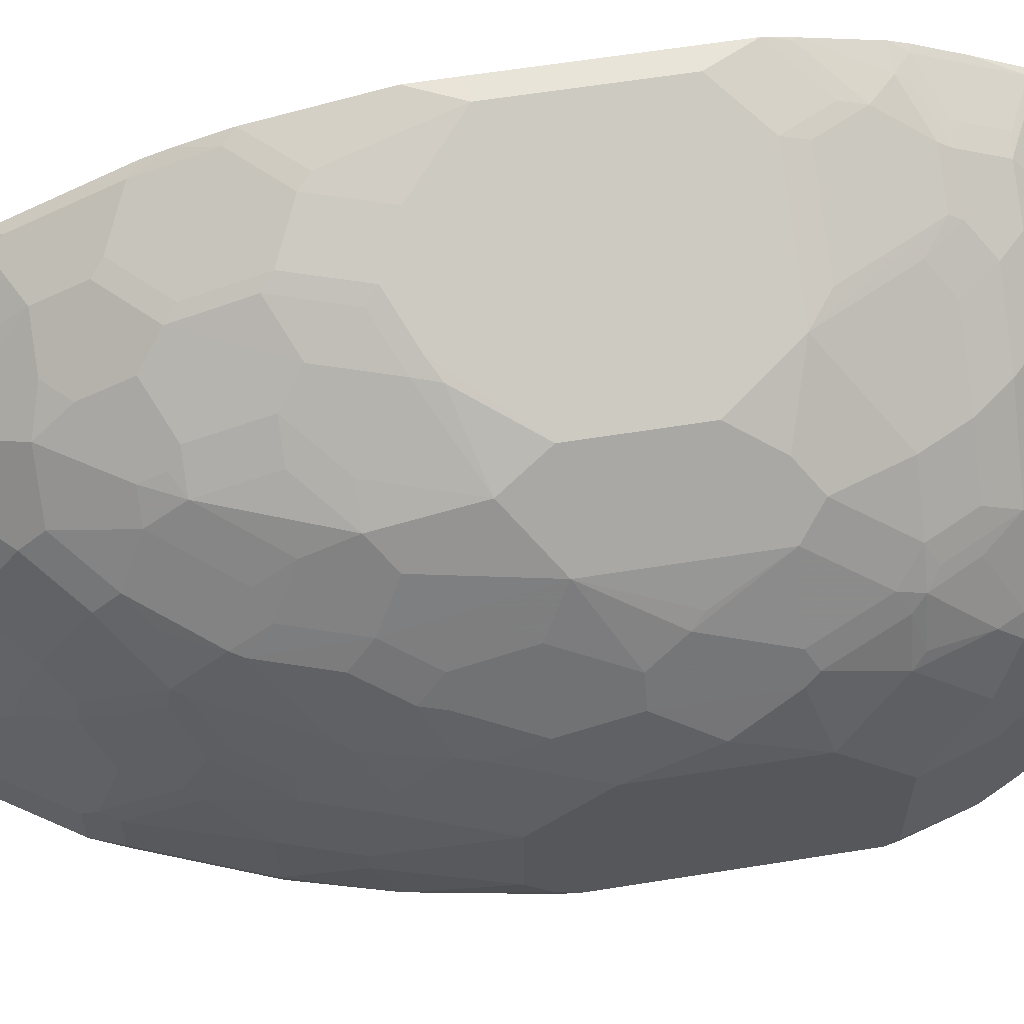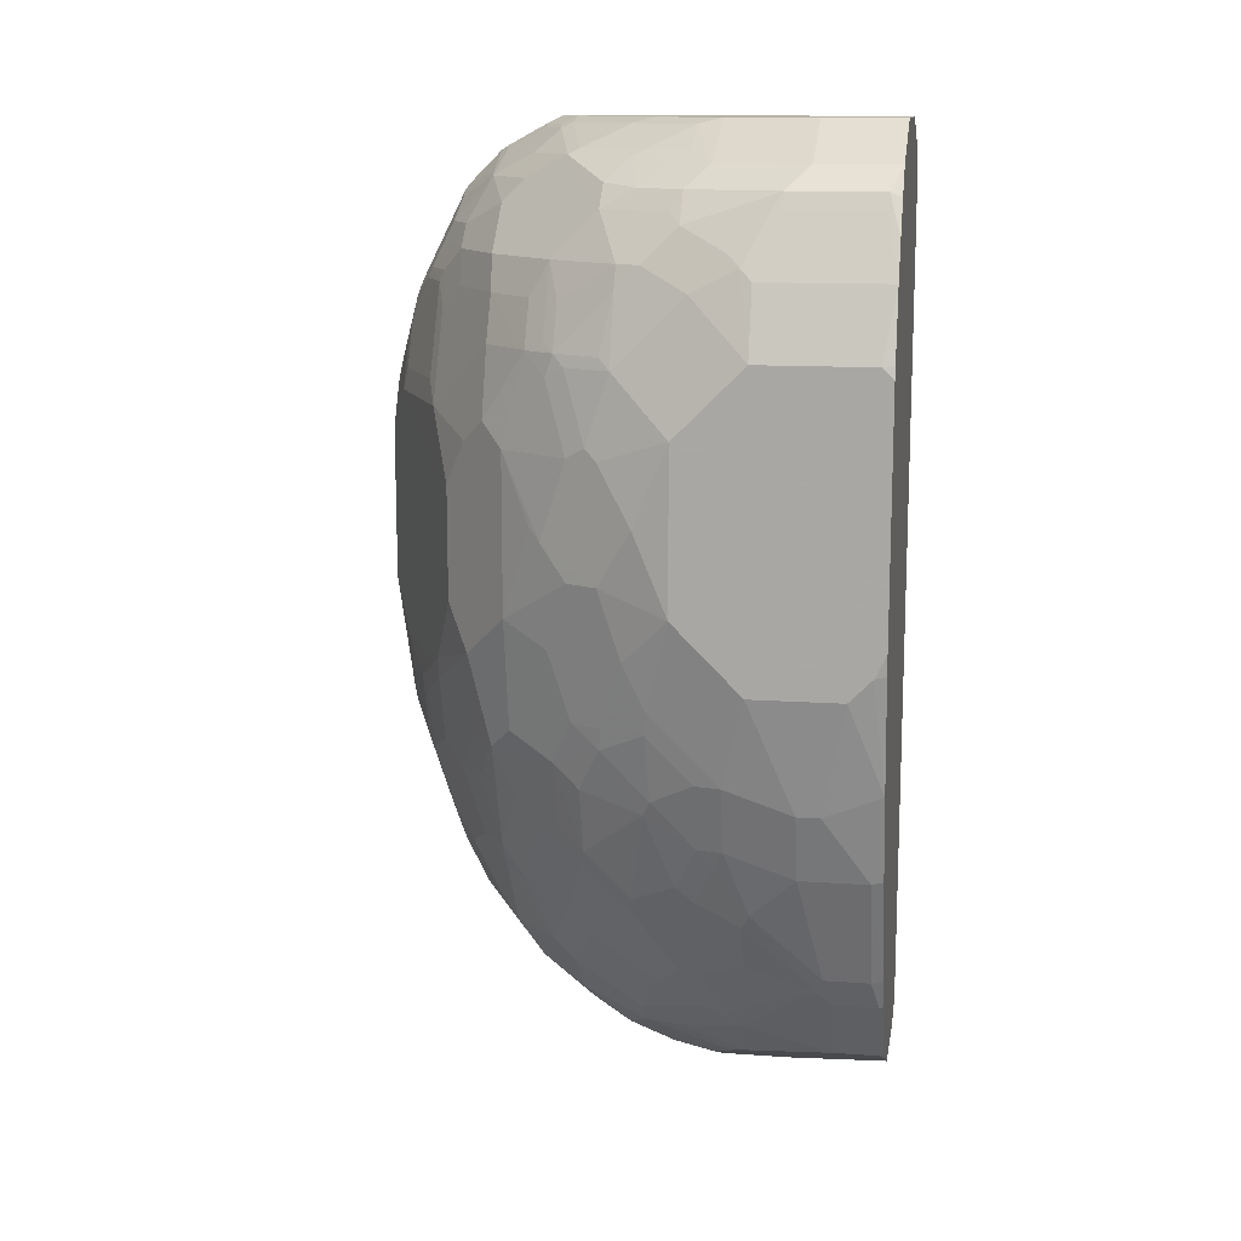
<metadata>
{"format":"obj","ext":"obj","renderer":"f3d","projection":"perspective","resolution":1024,"background":"white","views":[{"elev":60.7,"azim":-99.3,"up":"+Y"},{"elev":12.9,"azim":-80.7,"up":"+Z"}]}
</metadata>
<code>
v -0.3336 -0.05557 -0.7876
v -0.3243 -0.05557 -0.7876
v -0.482 -0.05557 -0.7783
v -0.3336 0.03712 -0.8155
v -0.278 -0.05557 -0.7853
v -0.2966 0.03712 -0.8155
v -0.5004 -0.05557 -0.7692
v -0.4078 0.1112 -0.8155
v -0.2231 -0.05557 -0.7715
v -0.2549 0.03712 -0.8062
v -0.2595 0.07421 -0.8155
v -0.4078 0.2225 -0.8155
v -0.5314 -0.05557 -0.7537
v -0.6054 -0.04934 -0.7166
v -0.6054 0.02476 -0.7166
v -0.2231 0.07421 -0.7972
v -0.2231 -0.05557 0.6675
v -0.2231 0.2218 -0.8155
v -0.4325 0.2349 -0.803
v -0.3707 0.2966 -0.8155
v -0.5314 0.173 -0.7537
v -0.5067 0.1978 -0.766
v -0.6024 -0.05557 -0.7136
v -0.6783 -0.05557 -0.6041
v -0.6796 -0.04934 -0.6054
v -0.6054 0.173 -0.6796
v -0.6796 0.02476 -0.6054
v -0.692 0.04948 -0.5807
v -0.2231 0.2225 0.7414
v -0.2409 -0.05557 0.6765
v -0.2231 0.3701 -0.8155
v -0.4263 0.2688 -0.7969
v -0.3955 0.309 -0.803
v -0.4078 0.3754 -0.769
v -0.2595 0.3754 -0.8062
v -0.5314 0.2842 -0.7166
v -0.5004 0.2317 -0.7599
v -0.7006 -0.05557 -0.5523
v -0.7043 -0.03706 -0.556
v -0.692 -0.0247 -0.5807
v -0.5375 0.343 -0.6857
v -0.6178 0.1978 -0.6547
v -0.6116 0.2317 -0.6486
v -0.6549 0.2349 -0.5807
v -0.7043 0.03712 -0.556
v -0.7414 0.1483 -0.4447
v -0.729 0.1607 -0.4694
v -0.692 0.1607 -0.5436
v -0.2231 0.519 0.7414
v -0.4078 -0.05557 0.7414
v -0.2966 -0.05557 0.7042
v -0.2231 0.3709 -0.8152
v -0.4634 0.3059 -0.7599
v -0.4263 0.38 -0.7599
v -0.3707 0.4201 -0.7537
v -0.2966 0.4571 -0.7537
v -0.2231 0.4934 -0.754
v -0.2595 0.4494 -0.769
v -0.2231 0.395 -0.8032
v -0.2231 0.4692 -0.7661
v -0.5004 0.343 -0.7227
v -0.5067 0.309 -0.729
v -0.7747 -0.05557 -0.3669
v -0.7784 -0.03706 -0.3707
v -0.4634 0.4541 -0.6857
v -0.6116 0.3059 -0.6116
v -0.5375 0.4541 -0.6116
v -0.6487 0.2688 -0.5744
v -0.692 0.2349 -0.5066
v -0.692 0.309 -0.4694
v -0.6857 0.343 -0.4633
v -0.7784 0.07421 -0.3707
v -0.7784 0.1854 -0.3335
v -0.7661 0.1978 -0.3583
v -0.7414 0.2225 -0.4077
v -0.729 0.2349 -0.4324
v -0.2595 0.519 0.7414
v -0.2231 0.5468 0.7298
v -0.5931 -0.05557 0.7414
v -0.4449 0.4448 -0.7043
v -0.4263 0.4355 -0.7227
v -0.4078 0.4571 -0.7166
v -0.3336 0.4942 -0.7166
v -0.2231 0.4939 -0.7537
v -0.8155 -0.05557 -0.2224
v -0.8155 0.03712 -0.2594
v -0.4634 0.4912 -0.6486
v -0.4263 0.5282 -0.6486
v -0.6487 0.38 -0.5004
v -0.6116 0.417 -0.5374
v -0.6116 0.4541 -0.5004
v -0.5375 0.4912 -0.5744
v -0.5004 0.4912 -0.6116
v -0.6487 0.417 -0.4633
v -0.7228 0.2688 -0.4261
v -0.7321 0.2642 -0.4077
v -0.695 0.3383 -0.4447
v -0.695 0.3754 -0.4077
v -0.695 0.4124 -0.3707
v -0.6857 0.417 -0.3891
v -0.8155 0.07421 -0.2594
v -0.8155 0.1854 -0.2224
v -0.7692 0.2271 -0.3335
v -0.3336 0.4819 0.7414
v -0.2718 0.5436 0.7289
v -0.346 0.5066 0.7289
v -0.2231 0.6295 0.6861
v -0.2348 0.6178 0.6919
v -0.5931 0.07421 0.7414
v -0.7043 -0.05557 0.6858
v -0.3893 0.5468 -0.6486
v -0.2595 0.5312 -0.7166
v -0.2231 0.5312 -0.7166
v -0.8488 -0.05557 -0.03341
v -0.8526 -0.03706 -0.03707
v -0.8526 2.912e-05 -0.0741
v -0.4634 0.5282 -0.6116
v -0.4634 0.5653 -0.5744
v -0.6487 0.4912 -0.3521
v -0.5746 0.5282 -0.4633
v -0.5375 0.5653 -0.4633
v -0.7661 0.309 -0.2841
v -0.7321 0.4124 -0.2594
v -0.7167 0.4571 -0.2224
v -0.6796 0.4571 -0.3335
v -0.8526 0.1483 -0.0741
v -0.8526 0.2225 -3.63e-05
v -0.8155 0.2966 -0.1111
v -0.8063 0.2271 -0.2224
v -0.7784 0.2966 -0.2594
v -0.4449 0.3708 0.7414
v -0.3754 0.4819 0.7321
v -0.3059 0.5375 0.7228
v -0.38 0.5004 0.7228
v -0.2231 0.649 0.6666
v -0.346 0.6178 0.6548
v -0.2688 0.6116 0.6858
v -0.556 0.2225 0.7414
v -0.7167 0.07421 0.6795
v -0.7167 -0.05557 0.6795
v -0.4078 0.607 -0.556
v -0.3336 0.6441 -0.556
v -0.3707 0.5699 -0.6301
v -0.2595 0.6054 -0.6424
v -0.2595 0.5683 -0.6796
v -0.2231 0.5683 -0.6796
v -0.8526 -0.05557 -3.63e-05
v -0.4634 0.6024 -0.5004
v -0.4449 0.607 -0.519
v -0.6425 0.5312 -0.2965
v -0.5684 0.5683 -0.4077
v -0.4634 0.6209 -0.4633
v -0.5375 0.5838 -0.4261
v -0.519 0.607 -0.4077
v -0.7692 0.3754 -0.1852
v -0.7537 0.4201 -0.1482
v -0.7537 0.4571 -0.03707
v -0.7167 0.4942 -0.1111
v -0.6796 0.5312 -0.1852
v -0.6425 0.5683 -0.2224
v -0.6796 0.4942 -0.2594
v -0.8526 0.2595 0.037
v -0.8155 0.3337 -0.03707
v -0.8063 0.3012 -0.1482
v -0.482 0.3337 0.7414
v -0.4866 0.3708 0.7321
v -0.5283 0.4633 0.6858
v -0.5236 0.4448 0.6949
v -0.343 0.5746 0.6858
v -0.4171 0.5375 0.6858
v -0.2231 0.6861 0.6294
v -0.38 0.6116 0.6486
v -0.5606 0.2595 0.7321
v -0.6796 0.2225 0.6795
v -0.7167 0.2595 0.6425
v -0.7537 0.1112 0.6425
v -0.7537 -0.03706 0.6425
v -0.7522 -0.05557 0.6339
v -0.3707 0.6441 -0.519
v -0.3336 0.6811 -0.4818
v -0.3151 0.695 -0.4633
v -0.2595 0.6811 -0.519
v -0.2595 0.6441 -0.593
v -0.3336 0.6054 -0.6054
v -0.2231 0.6425 -0.6052
v -0.8526 -0.05557 0.3892
v -0.4449 0.6441 -0.4447
v -0.4078 0.6811 -0.4077
v -0.5684 0.6054 -0.2965
v -0.482 0.6441 -0.3707
v -0.519 0.6441 -0.2965
v -0.8063 0.3383 -0.0741
v -0.7784 0.3708 -0.1482
v -0.7661 0.4324 -0.03707
v -0.8155 0.3708 0.07403
v -0.7908 0.4201 0.07403
v -0.7167 0.5312 -3.63e-05
v -0.5931 0.607 -0.2224
v -0.6425 0.6054 -0.0741
v -0.8526 0.2595 0.2965
v -0.8433 0.3151 0.1667
v -0.5977 0.3337 0.6949
v -0.6024 0.3522 0.6858
v -0.4912 0.5375 0.6486
v -0.4912 0.5746 0.6115
v -0.5283 0.5746 0.5745
v -0.6765 0.4263 0.5745
v -0.6765 0.3892 0.6115
v -0.6394 0.3892 0.6486
v -0.2231 0.7298 0.5468
v -0.2348 0.6919 0.6178
v -0.2688 0.6857 0.6115
v -0.343 0.6857 0.5745
v -0.4171 0.6487 0.5745
v -0.6348 0.2595 0.6949
v -0.6425 0.2966 0.6795
v -0.6796 0.3337 0.6425
v -0.7136 0.3151 0.6115
v -0.7321 0.2781 0.6115
v -0.7552 0.2595 0.5931
v -0.7692 0.1298 0.6115
v -0.8063 0.1669 0.5375
v -0.7661 0.1112 0.6178
v -0.7661 -0.03706 0.6178
v -0.7846 -0.05557 0.5808
v -0.3707 0.6811 -0.4447
v -0.241 0.695 -0.5004
v -0.3893 0.695 -0.3891
v -0.2781 0.7691 -0.278
v -0.241 0.7691 -0.315
v -0.241 0.732 -0.4261
v -0.241 0.658 -0.5744
v -0.2231 0.655 -0.5804
v -0.8479 -0.05557 0.4101
v -0.8526 -0.03706 0.4076
v -0.482 0.6811 -0.2594
v -0.4078 0.7181 -0.2965
v -0.3893 0.732 -0.278
v -0.8155 0.3708 0.2593
v -0.7692 0.4633 0.1297
v -0.6054 0.6425 -3.63e-05
v -0.7552 0.4819 0.1482
v -0.7167 0.5312 0.2593
v -0.519 0.6811 -0.1482
v -0.5314 0.6795 -0.1111
v -0.8526 0.2225 0.3336
v -0.8063 0.3522 0.3892
v -0.4541 0.6487 0.5375
v -0.5653 0.5746 0.5375
v -0.6024 0.5375 0.5375
v -0.6765 0.4633 0.5375
v -0.7506 0.3522 0.5375
v -0.7182 0.3337 0.5931
v -0.695 0.3522 0.6115
v -0.2231 0.7668 0.4727
v -0.2348 0.7661 0.4695
v -0.3089 0.729 0.5065
v -0.3089 0.6919 0.5806
v -0.343 0.7228 0.5003
v -0.38 0.6857 0.5375
v -0.7692 0.3151 0.5375
v -0.7923 0.1854 0.5559
v -0.8155 0.1483 0.5189
v -0.8155 -0.05557 0.5189
v -0.8063 0.241 0.5003
v -0.8155 0.2225 0.4819
v -0.8526 0.1483 0.4076
v -0.2231 0.6921 -0.5063
v -0.2231 0.741 -0.4083
v -0.2231 0.7291 -0.4322
v -0.2231 0.7781 -0.2972
v -0.3151 0.7691 -0.2408
v -0.2966 0.7784 -0.2224
v -0.2231 0.755 -0.3707
v -0.4449 0.7181 -0.1852
v -0.4263 0.732 -0.1668
v -0.3522 0.7691 -0.1297
v -0.7908 0.4201 0.2593
v -0.8063 0.3892 0.2779
v -0.6054 0.6425 0.1853
v -0.556 0.6672 -3.63e-05
v -0.5004 0.695 -0.1297
v -0.7537 0.4571 0.3706
v -0.7167 0.4942 0.4076
v -0.6796 0.5683 0.2965
v -0.8063 0.2781 0.4633
v -0.7923 0.3708 0.4076
v -0.7692 0.4263 0.3892
v -0.7692 0.3522 0.5003
v -0.4171 0.6857 0.5003
v -0.4943 0.6425 0.4819
v -0.6054 0.5683 0.4819
v -0.6796 0.4942 0.4819
v -0.7136 0.4633 0.4633
v -0.7182 0.4448 0.4819
v -0.7552 0.4448 0.4076
v -0.2231 0.7778 0.4462
v -0.2641 0.7691 0.4448
v -0.2688 0.7598 0.4633
v -0.3383 0.732 0.4819
v -0.4125 0.695 0.4819
v -0.2595 0.7784 -0.2594
v -0.2231 0.8151 -0.1117
v -0.3336 0.7784 -0.1111
v -0.2595 0.8155 -0.03707
v -0.4078 0.7413 -0.1482
v -0.6425 0.6054 0.2593
v -0.5314 0.6795 0.2965
v -0.556 0.6672 0.1853
v -0.2595 0.8155 0.2223
v -0.7321 0.4633 0.4262
v -0.6425 0.5683 0.4076
v -0.6054 0.6054 0.3706
v -0.4572 0.6795 0.4448
v -0.5314 0.6425 0.4076
v -0.2231 0.7783 0.4448
v -0.3012 0.7691 0.4076
v -0.2231 0.8062 0.3375
v -0.2271 0.8062 0.3336
v -0.3383 0.7691 0.3336
v -0.4866 0.695 0.3336
v -0.2231 0.8155 -0.03707
v -0.5684 0.6425 0.3336
v -0.482 0.7043 0.2965
v -0.3336 0.7784 0.2965
v -0.2966 0.7784 0.3706
v -0.2231 0.8154 0.2959
v -0.2231 0.8155 0.2587
v -0.2231 0.8141 0.302
f 181 231 227
f 181 188 228
f 181 226 188
f 181 228 229
f 181 229 230
f 181 230 231
f 185 232 233
f 182 232 183
f 183 232 185
f 186 234 235
f 187 190 188
f 188 190 236
f 181 227 182
f 326 329 327
f 188 236 237
f 182 227 232
f 180 226 181
f 175 254 218
f 177 225 178
f 173 202 215
f 188 237 238
f 173 215 174
f 174 215 202
f 174 202 216
f 174 216 217
f 174 217 175
f 175 217 254
f 175 218 219
f 175 219 220
f 175 220 176
f 176 221 222
f 176 222 223
f 176 223 224
f 176 224 177
f 176 220 221
f 177 224 225
f 179 188 226
f 188 238 228
f 206 250 207
f 193 195 194
f 206 248 249
f 206 249 250
f 207 250 251
f 207 251 252
f 207 252 208
f 208 252 253
f 208 253 254
f 206 214 248
f 208 254 217
f 210 255 256
f 210 256 211
f 211 257 258
f 211 258 213
f 211 213 212
f 211 256 257
f 172 205 204
f 208 217 209
f 205 214 206
f 203 217 216
f 203 209 217
f 195 201 239
f 195 239 240
f 195 240 196
f 196 240 197
f 197 241 199
f 197 240 242
f 197 242 243
f 197 243 280
f 197 280 241
f 198 199 244
f 198 244 236
f 199 241 245
f 199 245 244
f 200 246 247
f 200 247 239
f 200 239 201
f 202 203 216
f 191 198 236
f 172 214 205
f 143 184 144
f 172 212 213
f 142 181 182
f 142 182 183
f 142 183 144
f 142 144 184
f 142 184 143
f 213 258 257
f 144 183 185
f 142 180 181
f 144 185 146
f 148 152 187
f 148 187 149
f 149 187 188
f 149 188 179
f 150 160 151
f 151 160 189
f 151 189 191
f 144 146 145
f 142 226 180
f 142 179 226
f 141 179 142
f 133 169 170
f 133 170 134
f 134 170 167
f 135 171 136
f 136 171 172
f 136 172 137
f 137 172 169
f 138 165 166
f 138 166 173
f 138 173 174
f 138 174 139
f 139 175 176
f 139 176 177
f 139 177 140
f 139 174 175
f 140 177 178
f 141 149 179
f 151 191 154
f 151 154 153
f 152 154 187
f 154 190 187
f 163 195 193
f 166 168 202
f 166 202 173
f 167 203 202
f 167 202 168
f 167 170 204
f 167 204 205
f 167 205 206
f 167 206 207
f 167 207 208
f 167 208 209
f 167 209 203
f 169 172 170
f 170 172 204
f 171 210 211
f 171 211 212
f 171 212 172
f 162 195 163
f 172 213 214
f 162 201 195
f 160 199 198
f 154 191 236
f 154 236 190
f 155 164 192
f 155 192 163
f 155 163 193
f 155 193 156
f 156 193 157
f 157 194 195
f 157 195 196
f 157 196 197
f 157 197 158
f 157 193 194
f 158 197 159
f 159 197 160
f 160 198 191
f 160 191 189
f 160 197 199
f 162 200 201
f 213 257 259
f 244 282 276
f 213 260 248
f 280 324 309
f 281 309 282
f 282 309 310
f 282 310 305
f 282 305 304
f 282 304 306
f 283 288 296
f 280 308 324
f 283 296 284
f 284 311 294
f 284 293 292
f 284 292 312
f 284 312 285
f 285 312 313
f 285 313 308
f 285 308 307
f 284 296 311
f 280 307 308
f 280 285 307
f 278 288 283
f 259 299 298
f 259 298 300
f 259 300 301
f 259 301 290
f 261 286 265
f 265 286 266
f 271 273 302
f 271 302 303
f 272 277 273
f 273 277 304
f 273 304 305
f 273 305 303
f 273 303 302
f 276 282 306
f 276 306 304
f 276 304 277
f 278 279 288
f 287 296 288
f 256 259 257
f 287 289 296
f 290 314 291
f 308 323 315
f 308 321 324
f 309 324 325
f 309 325 310
f 310 325 326
f 310 326 327
f 310 327 328
f 308 313 323
f 313 315 323
f 317 326 325
f 317 325 320
f 318 329 319
f 319 329 326
f 320 325 321
f 321 325 324
f 133 137 169
f 317 319 326
f 305 328 322
f 305 310 328
f 303 305 322
f 291 314 308
f 291 308 315
f 291 315 292
f 292 315 313
f 292 313 312
f 294 311 295
f 295 311 296
f 297 316 298
f 298 317 300
f 298 316 318
f 298 318 319
f 298 319 317
f 300 317 301
f 301 317 320
f 301 320 321
f 301 321 308
f 301 308 314
f 290 301 314
f 256 299 259
f 256 298 299
f 256 297 298
f 227 270 268
f 228 238 229
f 229 271 230
f 229 238 272
f 229 272 273
f 229 273 271
f 230 271 274
f 227 269 270
f 230 274 231
f 234 264 235
f 235 264 263
f 235 263 267
f 236 244 275
f 236 275 237
f 237 275 238
f 238 275 276
f 231 274 269
f 227 231 269
f 227 233 232
f 227 268 233
f 213 248 214
f 218 254 253
f 218 253 219
f 219 253 220
f 220 253 261
f 220 261 222
f 220 222 262
f 220 262 221
f 221 262 222
f 222 263 264
f 222 264 224
f 222 224 223
f 222 261 265
f 222 265 266
f 222 266 267
f 222 267 263
f 224 264 225
f 238 276 277
f 238 277 272
f 239 278 240
f 239 247 279
f 248 260 259
f 248 259 290
f 248 290 291
f 248 291 249
f 249 291 292
f 249 292 293
f 249 293 250
f 250 293 251
f 251 293 284
f 251 284 294
f 251 294 295
f 251 295 252
f 252 295 296
f 252 296 289
f 252 289 261
f 252 261 253
f 255 297 256
f 247 289 287
f 213 259 260
f 247 261 289
f 247 288 279
f 239 279 278
f 240 278 243
f 240 243 242
f 241 280 309
f 241 309 281
f 241 281 282
f 241 282 245
f 243 278 283
f 243 283 284
f 243 284 285
f 243 285 280
f 244 245 282
f 244 276 275
f 246 267 266
f 246 266 286
f 246 286 247
f 247 287 288
f 247 286 261
f 132 168 166
f 72 101 102
f 132 134 167
f 24 39 25
f 25 39 40
f 25 40 28
f 25 28 27
f 26 41 36
f 26 28 42
f 26 42 43
f 24 38 39
f 26 43 41
f 28 40 39
f 28 39 45
f 28 45 46
f 28 46 47
f 28 47 48
f 28 48 44
f 29 49 77
f 28 44 42
f 22 37 32
f 21 37 22
f 21 36 37
f 12 21 22
f 12 22 19
f 13 23 14
f 14 23 24
f 14 24 25
f 14 25 27
f 14 27 15
f 15 26 21
f 15 27 28
f 15 28 26
f 17 29 30
f 19 32 33
f 19 22 32
f 20 33 34
f 20 34 35
f 20 35 31
f 21 26 36
f 29 77 104
f 12 15 21
f 29 104 131
f 29 165 138
f 37 62 61
f 37 61 53
f 38 63 64
f 38 64 39
f 39 64 72
f 39 72 45
f 41 65 61
f 36 62 37
f 41 43 66
f 41 67 65
f 42 44 43
f 43 44 68
f 43 68 66
f 44 48 69
f 44 69 70
f 44 70 71
f 41 66 67
f 36 61 62
f 36 41 61
f 35 60 59
f 29 138 109
f 29 109 79
f 29 79 50
f 29 50 51
f 29 51 30
f 31 35 52
f 32 37 53
f 32 53 54
f 32 54 33
f 33 54 34
f 34 54 55
f 34 55 56
f 34 56 57
f 34 57 58
f 34 58 35
f 35 59 52
f 35 58 60
f 29 131 165
f 44 71 68
f 12 33 20
f 11 18 16
f 1 23 13
f 1 13 7
f 1 7 3
f 1 3 4
f 1 4 6
f 1 6 2
f 2 6 5
f 1 24 23
f 3 7 8
f 4 8 12
f 4 12 20
f 4 20 31
f 4 31 18
f 4 18 11
f 4 11 6
f 5 6 10
f 3 8 4
f 1 38 24
f 1 63 38
f 1 85 63
f 1 2 5
f 1 5 9
f 1 9 17
f 1 17 30
f 132 167 168
f 1 51 50
f 1 50 79
f 1 79 110
f 1 110 140
f 1 140 178
f 1 178 225
f 1 225 264
f 1 264 234
f 1 234 186
f 1 186 147
f 1 147 114
f 1 114 85
f 5 10 9
f 12 19 33
f 6 11 10
f 7 13 14
f 9 322 328
f 9 328 327
f 9 327 329
f 9 329 318
f 9 318 316
f 9 316 297
f 9 297 255
f 9 303 322
f 9 255 210
f 9 171 135
f 9 135 107
f 9 107 78
f 9 78 49
f 9 49 29
f 9 29 17
f 10 11 16
f 9 210 171
f 9 271 303
f 9 274 271
f 9 269 274
f 7 14 15
f 7 15 12
f 9 10 16
f 9 16 18
f 9 18 31
f 9 31 52
f 9 52 59
f 9 59 60
f 9 60 57
f 9 57 84
f 9 84 113
f 9 113 146
f 9 146 185
f 9 185 233
f 9 233 268
f 9 268 270
f 9 270 269
f 7 12 8
f 45 72 46
f 1 30 51
f 46 73 74
f 107 135 136
f 107 136 137
f 107 137 108
f 108 137 133
f 109 138 139
f 109 139 110
f 110 139 140
f 106 134 132
f 111 118 141
f 111 142 143
f 111 143 144
f 111 144 145
f 111 145 112
f 112 145 146
f 112 146 113
f 114 147 115
f 111 141 142
f 106 133 134
f 105 133 106
f 105 108 133
f 96 103 122
f 96 122 97
f 97 122 98
f 98 122 99
f 99 122 123
f 99 123 124
f 99 125 100
f 100 125 119
f 101 126 102
f 102 126 127
f 102 127 128
f 102 128 129
f 103 130 122
f 103 129 130
f 104 106 132
f 104 132 166
f 104 166 131
f 115 147 186
f 93 118 117
f 115 186 235
f 115 267 246
f 124 157 158
f 124 158 159
f 124 159 160
f 124 160 161
f 124 161 125
f 125 161 160
f 125 160 150
f 124 156 157
f 127 162 128
f 128 192 164
f 128 164 129
f 128 162 163
f 129 164 130
f 130 164 155
f 131 166 165
f 46 72 73
f 128 163 192
f 124 155 156
f 123 155 124
f 122 155 123
f 115 246 200
f 115 200 162
f 115 162 127
f 115 127 126
f 115 126 116
f 118 121 148
f 118 148 149
f 118 149 141
f 119 125 150
f 119 150 151
f 119 151 120
f 120 151 121
f 121 152 148
f 121 151 153
f 121 153 154
f 121 154 152
f 122 130 155
f 115 235 267
f 92 121 118
f 99 124 125
f 92 118 93
f 65 67 87
f 65 87 88
f 65 88 80
f 66 68 71
f 66 71 89
f 66 89 90
f 66 90 67
f 64 101 72
f 67 90 91
f 67 92 93
f 92 120 121
f 69 76 70
f 70 76 71
f 71 94 89
f 71 76 95
f 71 95 96
f 67 91 92
f 64 86 101
f 64 85 86
f 63 85 64
f 46 74 75
f 46 75 76
f 46 76 47
f 47 76 69
f 47 69 48
f 49 78 77
f 53 61 54
f 54 61 65
f 54 65 80
f 54 80 81
f 54 81 82
f 54 82 55
f 55 82 83
f 55 83 56
f 56 83 84
f 56 84 57
f 57 60 58
f 71 96 97
f 71 97 98
f 67 93 87
f 71 99 100
f 84 112 113
f 85 114 115
f 85 115 116
f 85 116 86
f 86 116 126
f 86 126 101
f 71 98 99
f 83 111 112
f 87 117 88
f 88 118 111
f 89 94 91
f 89 91 90
f 91 94 100
f 91 100 119
f 91 119 120
f 91 120 92
f 88 117 118
f 83 112 84
f 87 93 117
f 82 88 111
f 82 111 83
f 72 102 73
f 73 102 129
f 73 129 103
f 73 103 74
f 74 96 75
f 74 103 96
f 75 96 76
f 71 100 94
f 77 78 105
f 76 96 95
f 80 88 82
f 79 109 110
f 78 108 105
f 80 82 81
f 77 106 104
f 77 105 106
f 78 107 108

</code>
